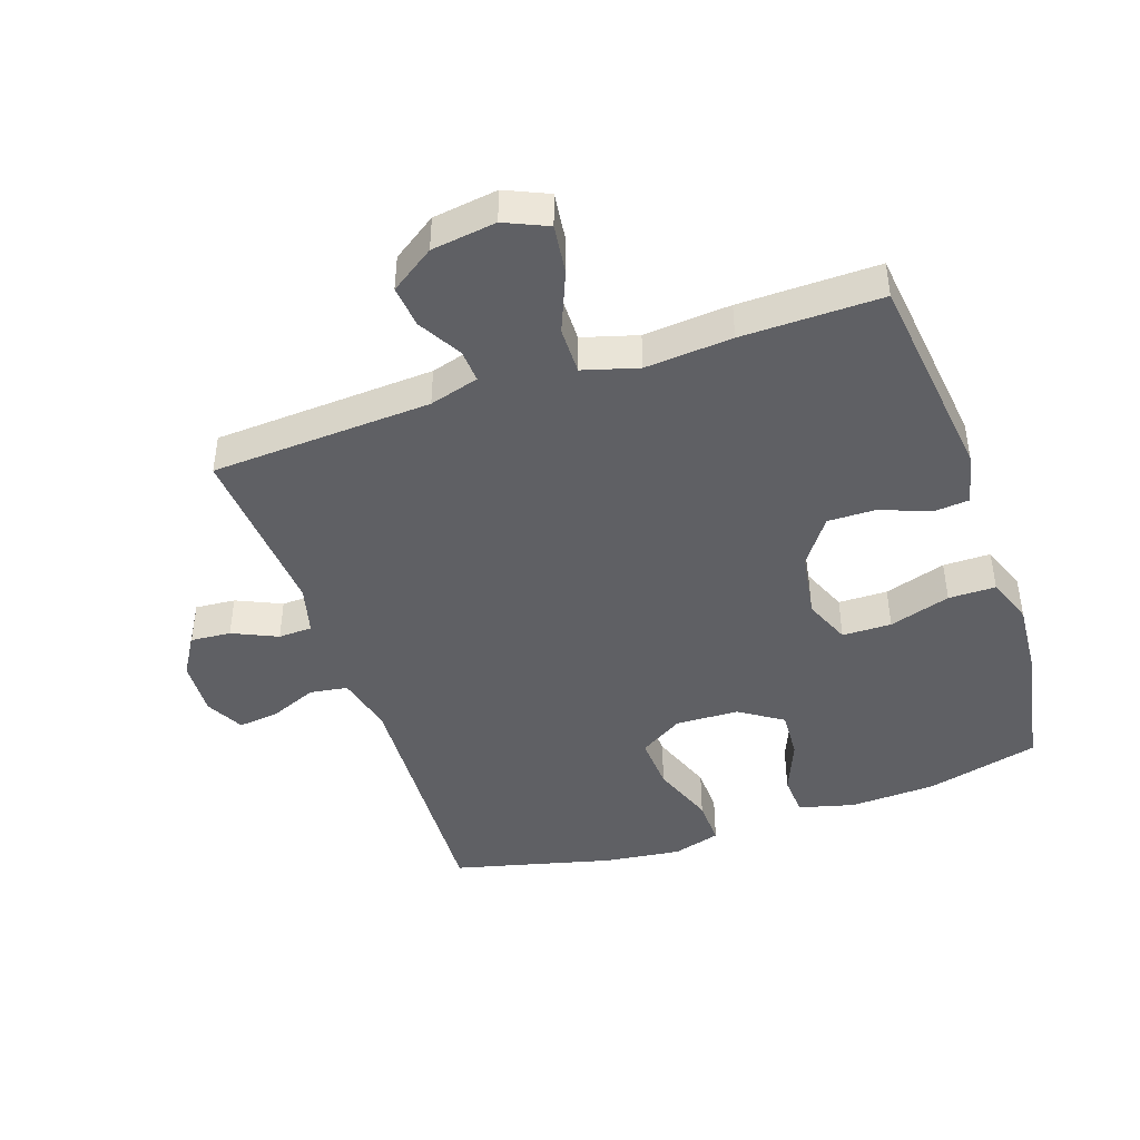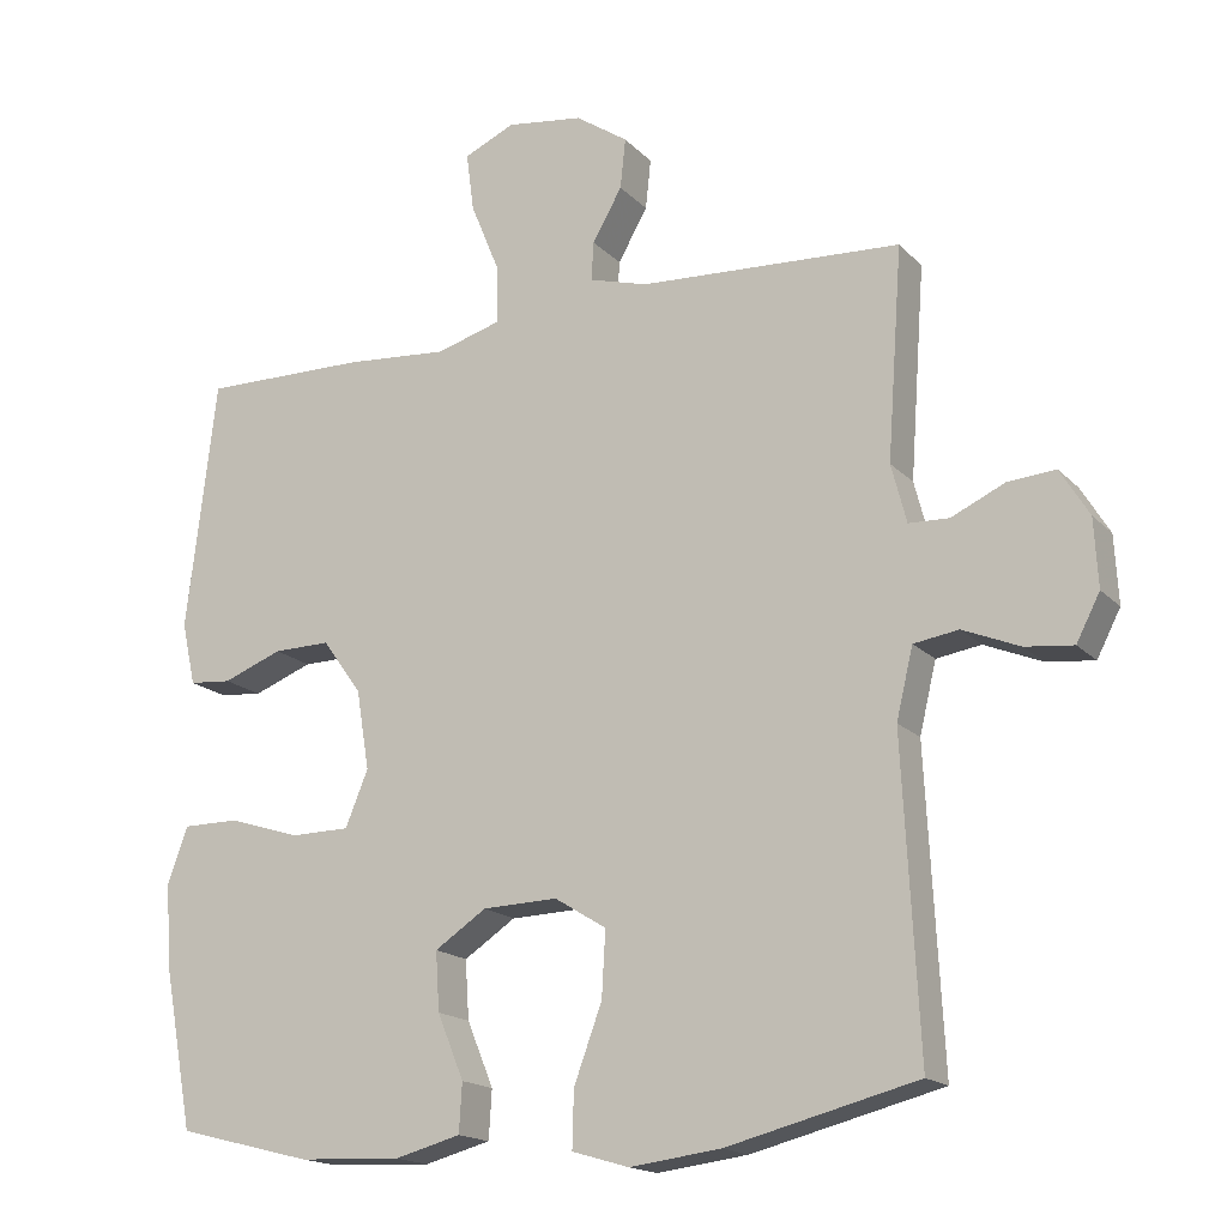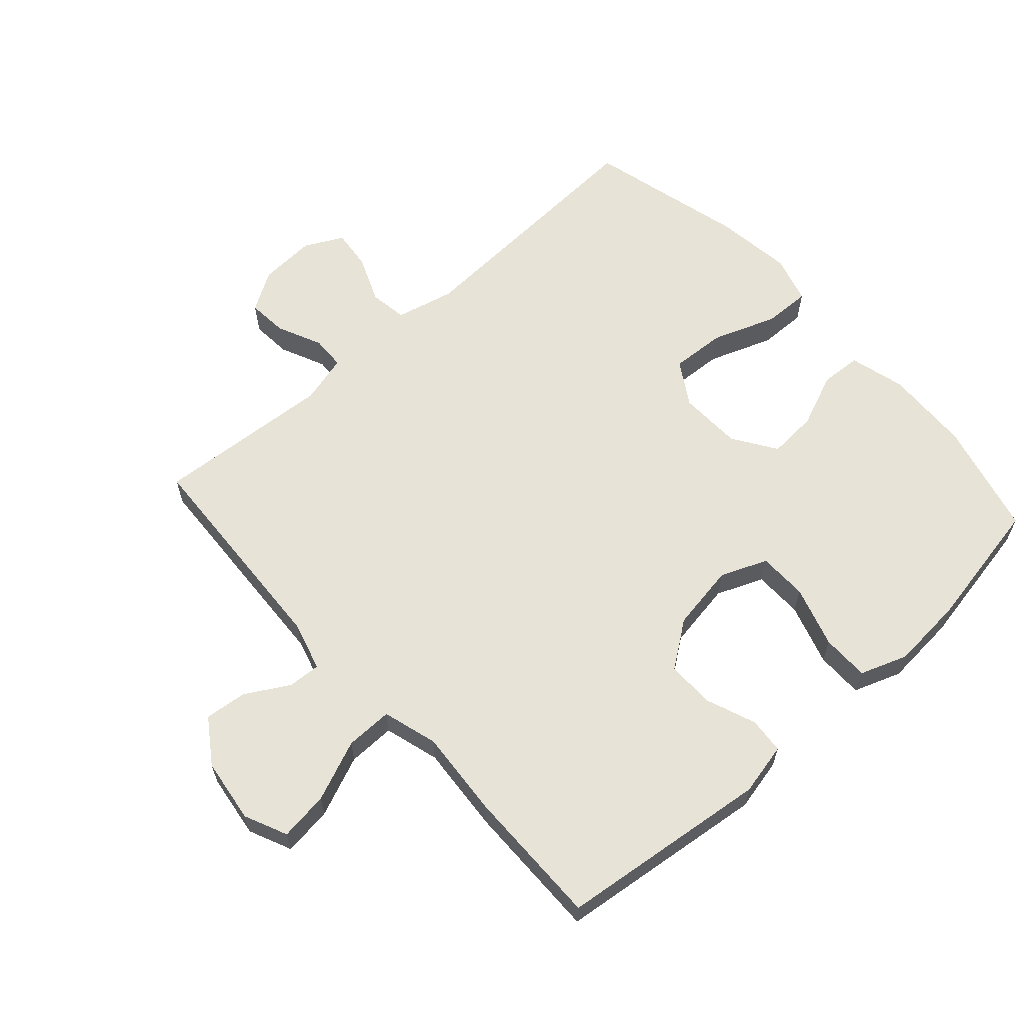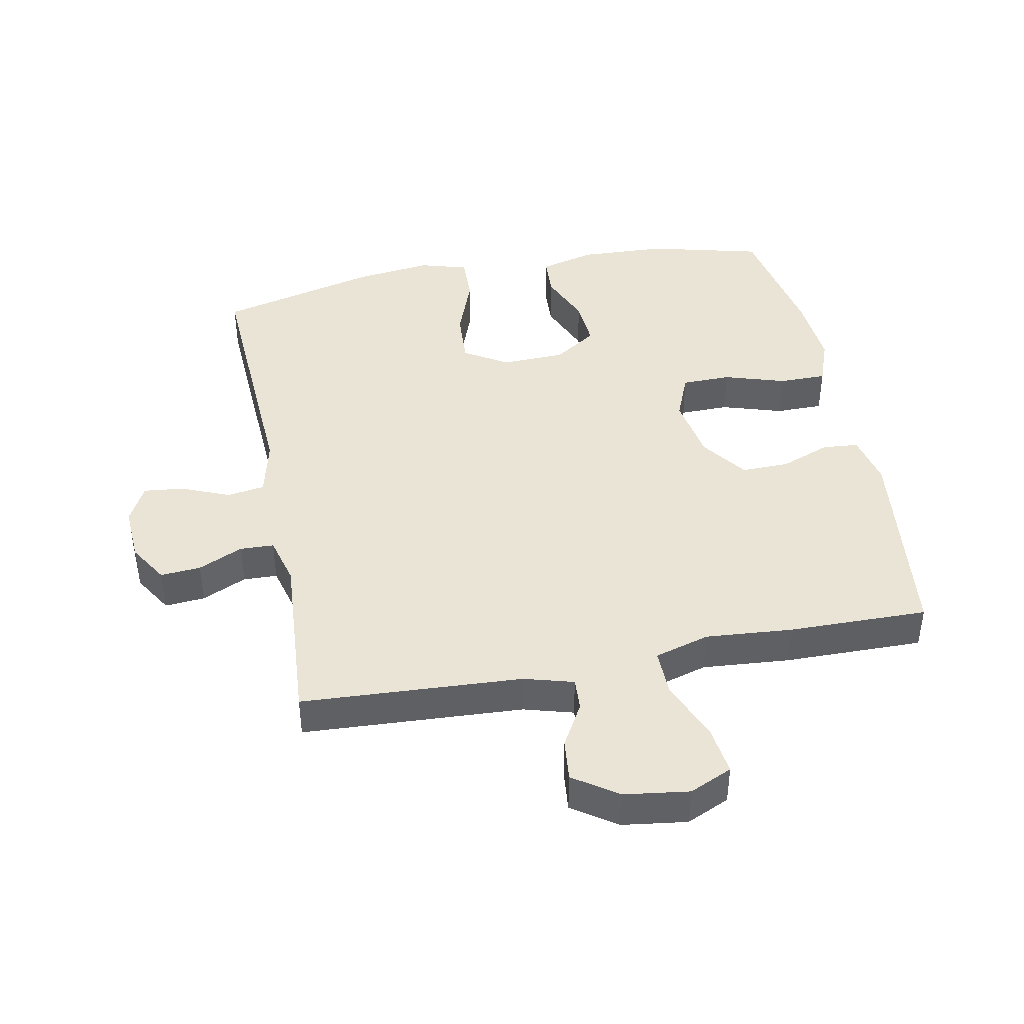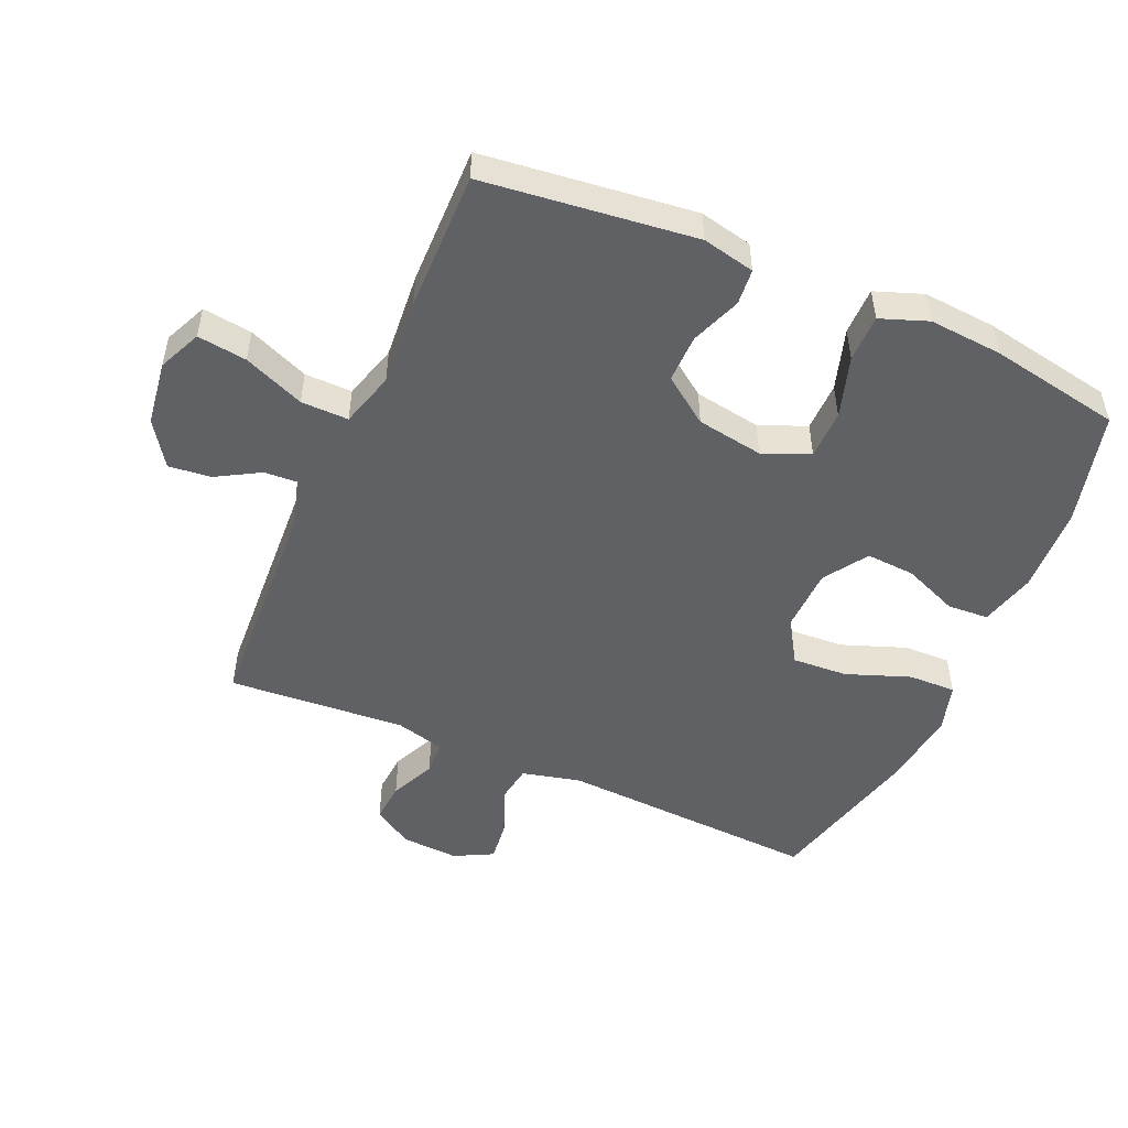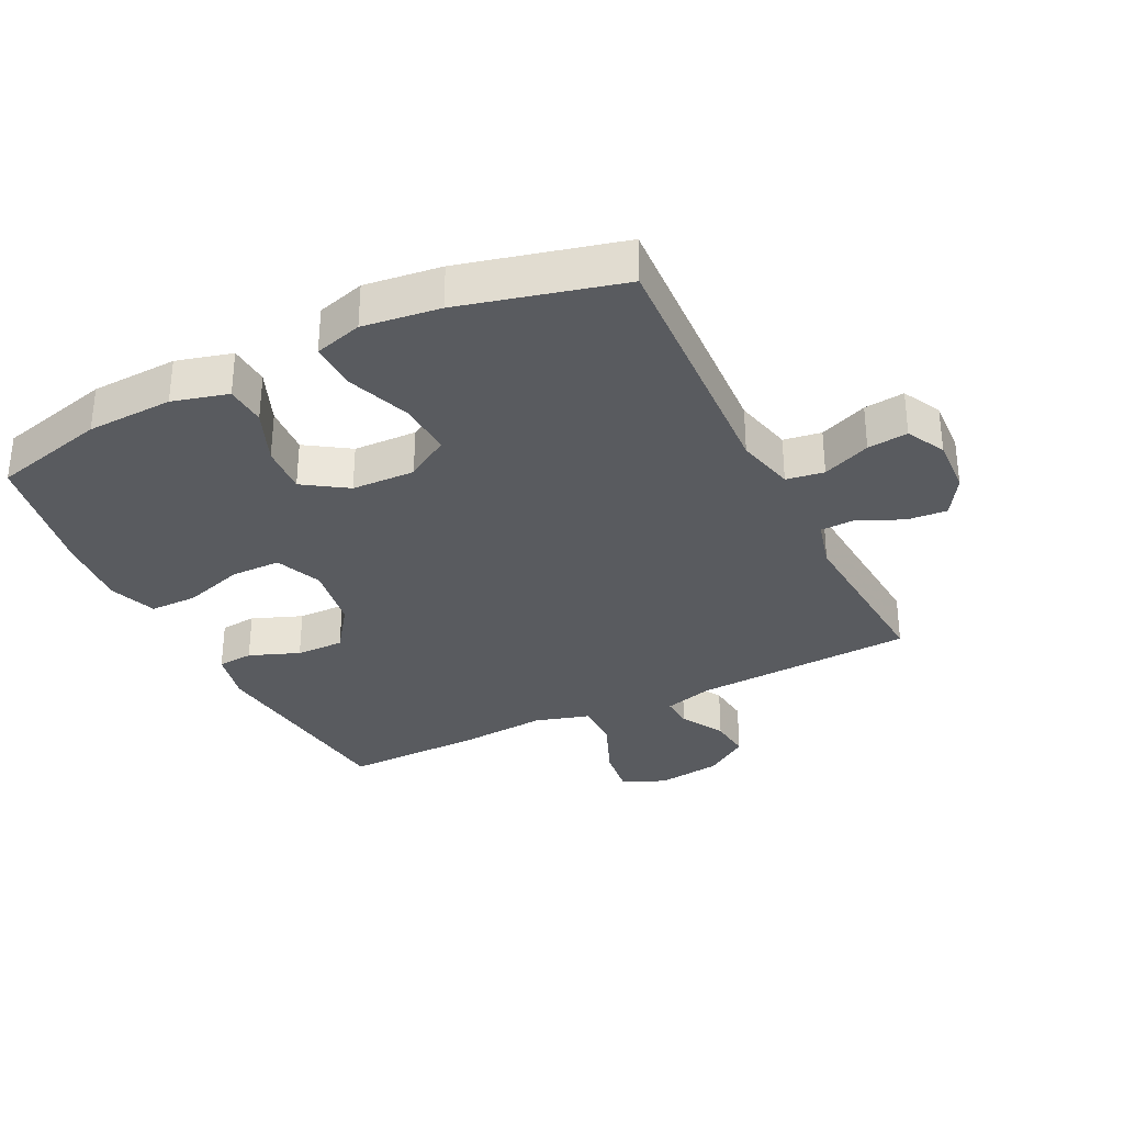
<metadata>
{"format":"obj","ext":"obj","renderer":"f3d","projection":"perspective","resolution":1024,"background":"white","views":[{"elev":-44.1,"azim":18.9,"up":"+Y"},{"elev":-17.0,"azim":-151.7,"up":"+Z"},{"elev":62.1,"azim":48.0,"up":"+Y"},{"elev":42.5,"azim":-11.1,"up":"+Y"},{"elev":-50.4,"azim":66.4,"up":"+Y"},{"elev":-32.5,"azim":-153.7,"up":"+Y"}]}
</metadata>
<code>
v -0.5 0.07 0.5
v -0.155 0.07 0.519
v -0.078 0.07 0.541
v -0.081 0.07 0.592
v -0.12 0.07 0.66
v -0.127 0.07 0.726
v -0.058 0.07 0.773
v 0.043 0.07 0.787
v 0.11 0.07 0.757
v 0.1 0.07 0.68
v 0.061 0.07 0.585
v 0.06 0.07 0.511
v 0.146 0.07 0.486
v 0.282 0.07 0.497
v 0.5 0.07 0.5
v 0.539 0.07 0.17
v 0.521 0.07 0.088
v 0.465 0.07 0.083
v 0.387 0.07 0.113
v 0.312 0.07 0.114
v 0.26 0.07 0.042
v 0.243 0.07 -0.062
v 0.273 0.07 -0.135
v 0.35 0.07 -0.136
v 0.446 0.07 -0.106
v 0.52 0.07 -0.106
v 0.547 0.07 -0.18
v 0.538 0.07 -0.295
v 0.5 0.07 -0.5
v 0.322 0.07 -0.545
v 0.187 0.07 -0.551
v 0.1 0.07 -0.528
v 0.096 0.07 -0.464
v 0.131 0.07 -0.379
v 0.136 0.07 -0.302
v 0.068 0.07 -0.257
v -0.031 0.07 -0.254
v -0.099 0.07 -0.296
v -0.094 0.07 -0.382
v -0.057 0.07 -0.482
v -0.055 0.07 -0.556
v -0.13 0.07 -0.578
v -0.25 0.07 -0.563
v -0.5 0.07 -0.5
v -0.479 0.07 -0.093
v -0.501 0.07 -0.001
v -0.56 0.07 0.008
v -0.635 0.07 -0.023
v -0.698 0.07 -0.03
v -0.729 0.07 0.03
v -0.724 0.07 0.119
v -0.686 0.07 0.181
v -0.623 0.07 0.176
v -0.553 0.07 0.144
v -0.5 0.07 0.146
v -0.48 0.07 0.223
v -0.5 0 0.5
v -0.155 0 0.519
v -0.078 0 0.541
v -0.081 0 0.592
v -0.12 0 0.66
v -0.127 0 0.726
v -0.058 0 0.773
v 0.043 0 0.787
v 0.11 0 0.757
v 0.1 0 0.68
v 0.061 0 0.585
v 0.06 0 0.511
v 0.146 0 0.486
v 0.282 0 0.497
v 0.5 0 0.5
v 0.539 0 0.17
v 0.521 0 0.088
v 0.465 0 0.083
v 0.387 0 0.113
v 0.312 0 0.114
v 0.26 0 0.042
v 0.243 0 -0.062
v 0.273 0 -0.135
v 0.35 0 -0.136
v 0.446 0 -0.106
v 0.52 0 -0.106
v 0.547 0 -0.18
v 0.538 0 -0.295
v 0.5 0 -0.5
v 0.322 0 -0.545
v 0.187 0 -0.551
v 0.1 0 -0.528
v 0.096 0 -0.464
v 0.131 0 -0.379
v 0.136 0 -0.302
v 0.068 0 -0.257
v -0.031 0 -0.254
v -0.099 0 -0.296
v -0.094 0 -0.382
v -0.057 0 -0.482
v -0.055 0 -0.556
v -0.13 0 -0.578
v -0.25 0 -0.563
v -0.5 0 -0.5
v -0.479 0 -0.093
v -0.501 0 -0.001
v -0.56 0 0.008
v -0.635 0 -0.023
v -0.698 0 -0.03
v -0.729 0 0.03
v -0.724 0 0.119
v -0.686 0 0.181
v -0.623 0 0.176
v -0.553 0 0.144
v -0.5 0 0.146
v -0.48 0 0.223
f 52 53 54
f 51 52 54
f 50 51 54
f 49 50 54
f 48 49 54
f 47 48 54
f 46 47 54 55
f 45 46 55 56
f 43 44 45
f 42 43 45
f 41 42 45
f 40 41 45
f 39 40 45
f 38 39 45 56
f 32 33 34
f 31 32 34
f 30 31 34
f 29 30 34
f 28 29 34
f 27 28 34
f 26 27 34
f 25 26 34
f 24 25 34
f 23 24 34 35
f 22 23 35 36
f 17 18 19
f 16 17 19
f 15 16 19
f 14 15 19
f 13 14 19
f 12 13 19 20
f 9 10 11
f 8 9 11
f 7 8 11
f 6 7 11
f 5 6 11
f 4 5 11
f 3 4 11 12
f 12 20 21
f 3 12 21
f 2 3 21
f 2 21 22
f 1 2 22
f 56 1 22
f 38 56 22
f 37 38 22
f 22 36 37
f 110 109 108
f 110 108 107
f 110 107 106
f 110 106 105
f 110 105 104
f 110 104 103
f 111 110 103 102
f 112 111 102 101
f 101 100 99
f 101 99 98
f 101 98 97
f 101 97 96
f 101 96 95
f 112 101 95 94
f 90 89 88
f 90 88 87
f 90 87 86
f 90 86 85
f 90 85 84
f 90 84 83
f 90 83 82
f 90 82 81
f 90 81 80
f 91 90 80 79
f 92 91 79 78
f 75 74 73
f 75 73 72
f 75 72 71
f 75 71 70
f 75 70 69
f 76 75 69 68
f 67 66 65
f 67 65 64
f 67 64 63
f 67 63 62
f 67 62 61
f 67 61 60
f 68 67 60 59
f 77 76 68
f 77 68 59
f 77 59 58
f 78 77 58
f 78 58 57
f 78 57 112
f 78 112 94
f 78 94 93
f 93 92 78
f 1 57 58 2
f 2 58 59 3
f 3 59 60 4
f 4 60 61 5
f 5 61 62 6
f 6 62 63 7
f 7 63 64 8
f 8 64 65 9
f 9 65 66 10
f 10 66 67 11
f 11 67 68 12
f 12 68 69 13
f 13 69 70 14
f 14 70 71 15
f 15 71 72 16
f 16 72 73 17
f 17 73 74 18
f 18 74 75 19
f 19 75 76 20
f 20 76 77 21
f 21 77 78 22
f 22 78 79 23
f 23 79 80 24
f 24 80 81 25
f 25 81 82 26
f 26 82 83 27
f 27 83 84 28
f 28 84 85 29
f 29 85 86 30
f 30 86 87 31
f 31 87 88 32
f 32 88 89 33
f 33 89 90 34
f 34 90 91 35
f 35 91 92 36
f 36 92 93 37
f 37 93 94 38
f 38 94 95 39
f 39 95 96 40
f 40 96 97 41
f 41 97 98 42
f 42 98 99 43
f 43 99 100 44
f 44 100 101 45
f 45 101 102 46
f 46 102 103 47
f 47 103 104 48
f 48 104 105 49
f 49 105 106 50
f 50 106 107 51
f 51 107 108 52
f 52 108 109 53
f 53 109 110 54
f 54 110 111 55
f 55 111 112 56
f 56 112 57 1

</code>
